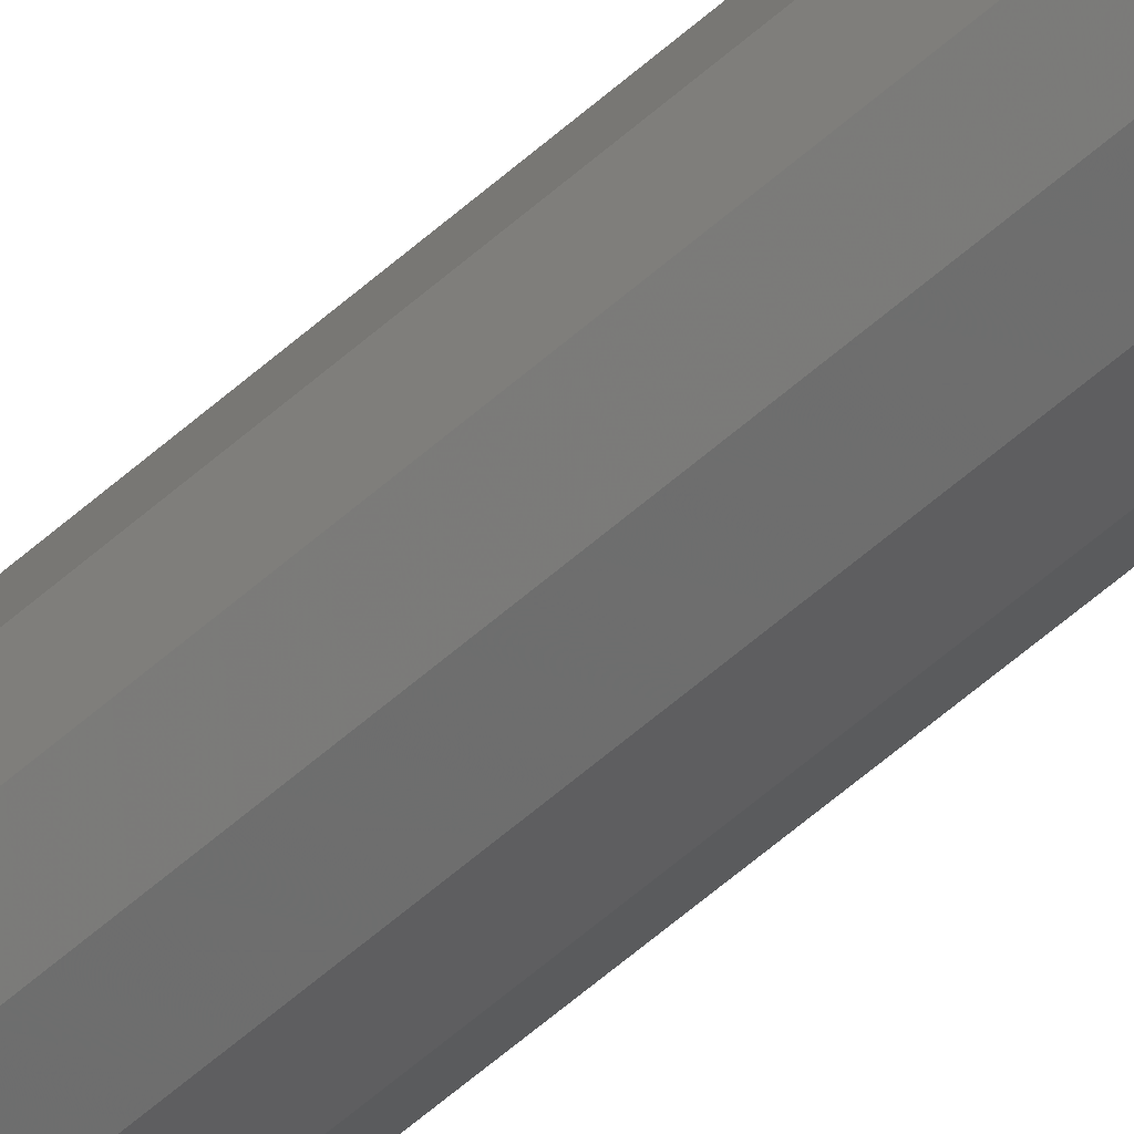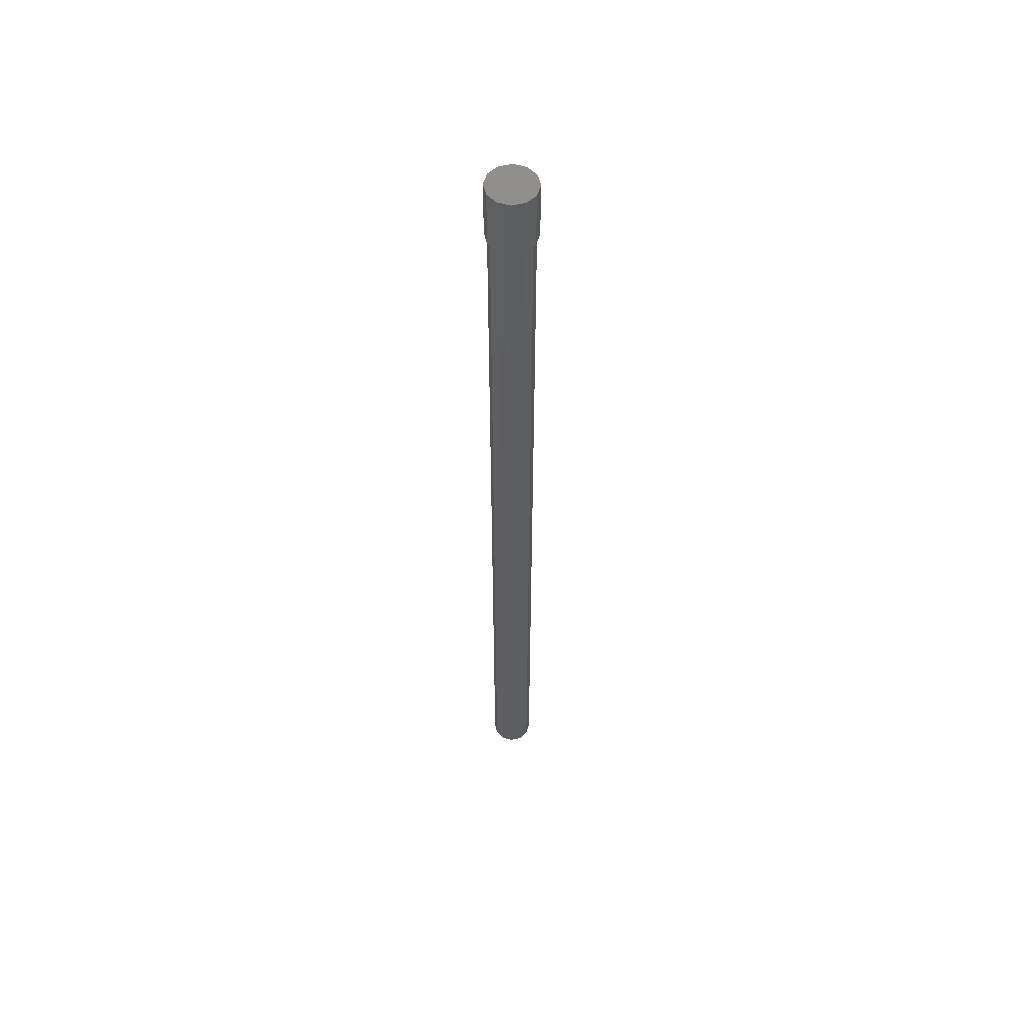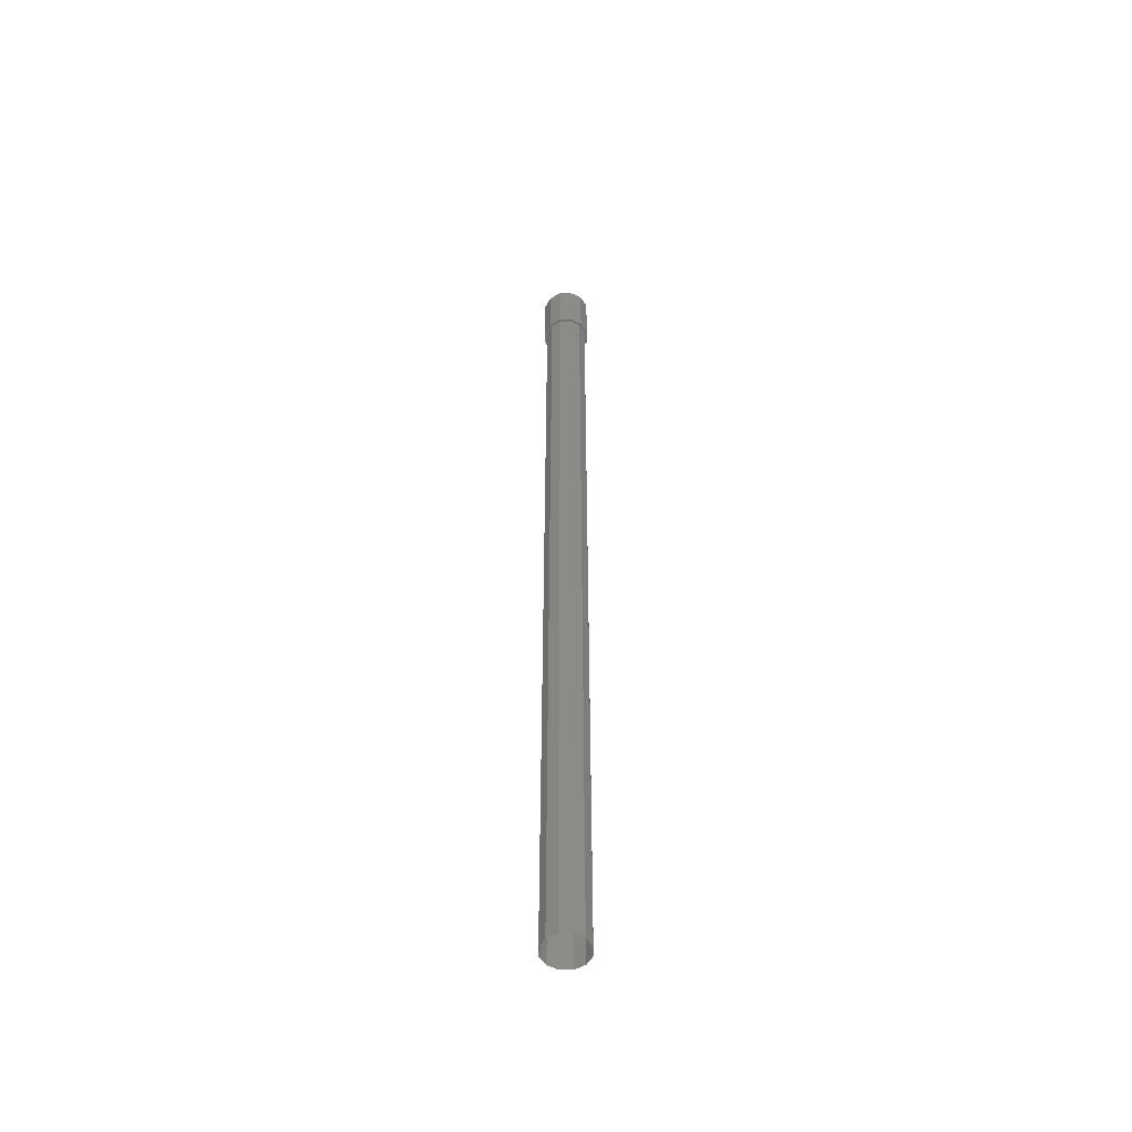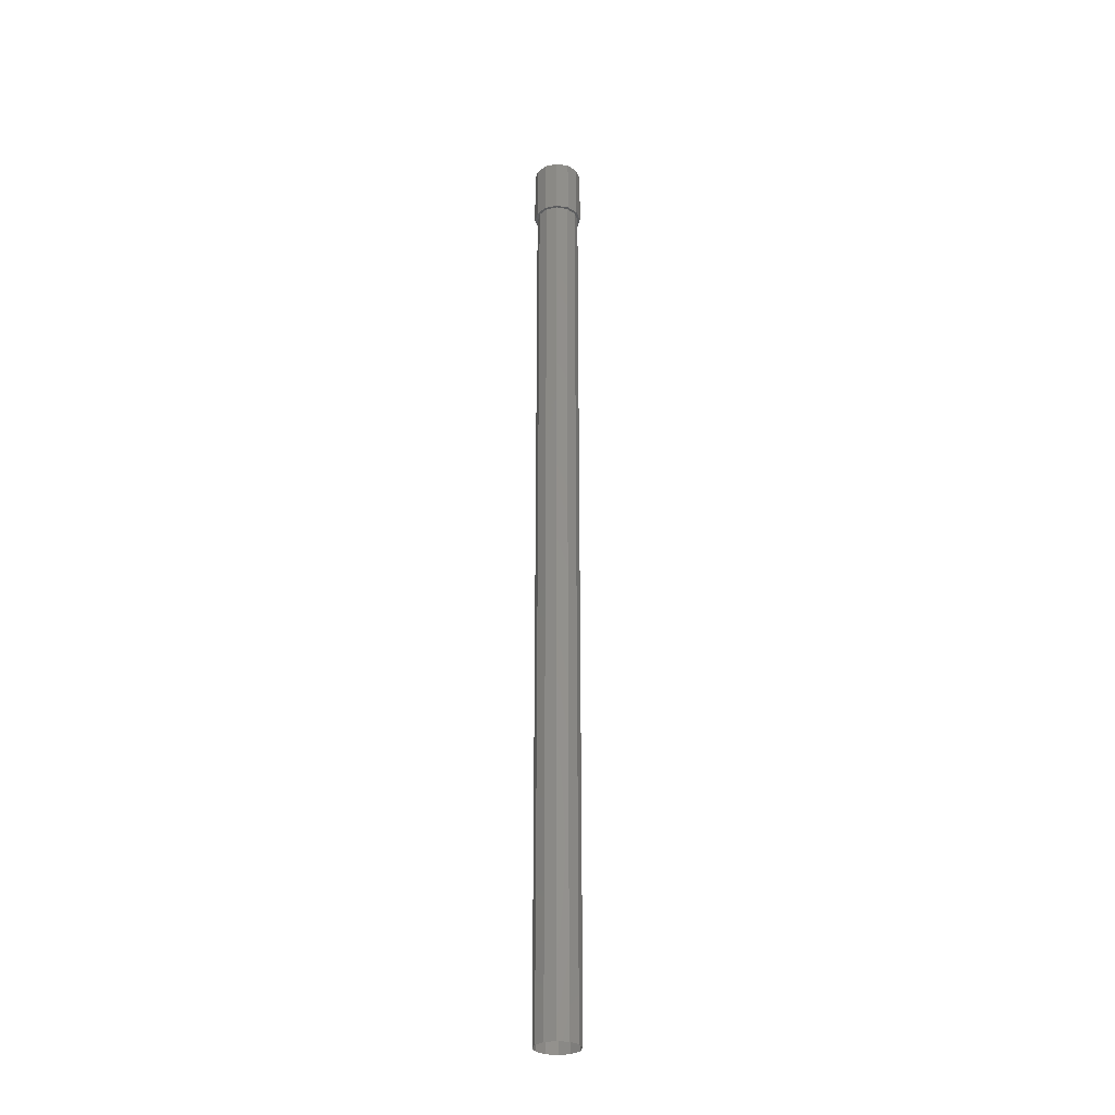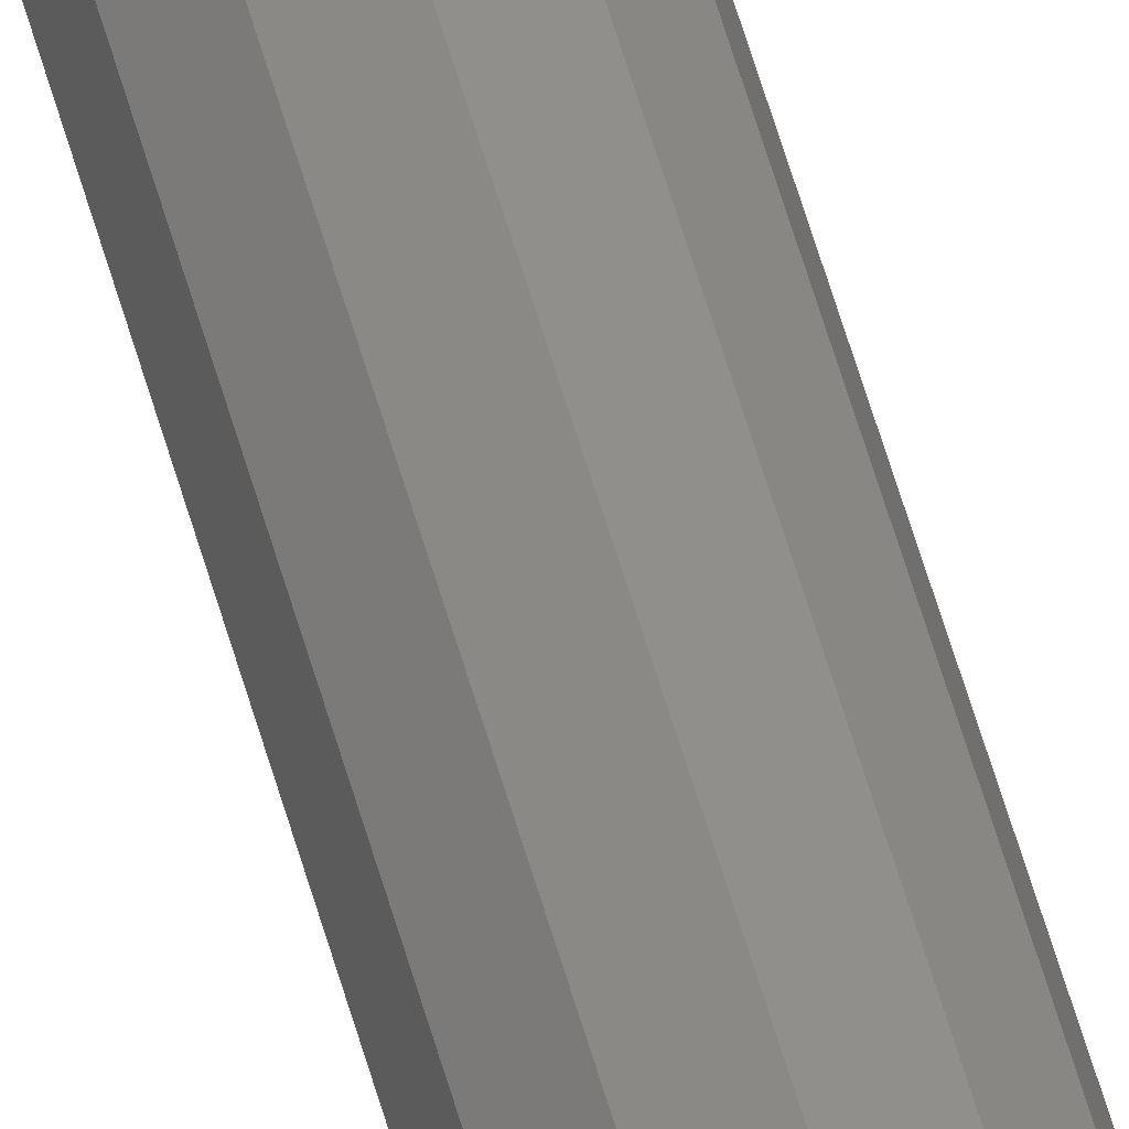
<metadata>
{"format":"stl","ext":"stl","renderer":"f3d","projection":"perspective","resolution":1024,"background":"white","views":[{"elev":-51.4,"azim":135.0,"up":"+Y"},{"elev":55.3,"azim":121.7,"up":"+Z"},{"elev":-52.2,"azim":16.3,"up":"+Z"},{"elev":-30.0,"azim":-117.5,"up":"+Z"},{"elev":61.3,"azim":163.8,"up":"+Y"}]}
</metadata>
<code>
# stl→obj: 48 verts, 68 faces
v 0.02338 -0.0135 -0.035
v 0.0135 -0.02338 -0.035
v 0.0135 0.02338 -0.035
v 1.943e-18 -0.027 -0.035
v -0.0135 -0.02338 -0.035
v 0.0135 0.02338 0.03
v -1.665e-18 0.027 0.03
v -0.0135 -0.02338 0.03
v -0.0135 0.02338 0.03
v -0.02338 0.0135 0.03
v -0.02338 -0.0135 -0.035
v -0.027 -1.943e-18 -0.035
v -0.02338 0.0135 -0.035
v -1.665e-18 -0.027 0.03
v 0.0135 -0.02338 0.03
v 0.02338 -0.0135 0.03
v -0.024 -5.745e-17 -1.035
v -0.024 -1.943e-18 -0.035
v -0.02078 0.012 -1.035
v -0.02078 0.012 -0.035
v -0.012 0.02078 -1.035
v -0.012 0.02078 -0.035
v 5.745e-17 0.024 -1.035
v 1.943e-18 0.024 -0.035
v 0.027 1.665e-18 0.03
v 0.027 -1.943e-18 -0.035
v 0.02338 0.0135 0.03
v 0.02338 0.0135 -0.035
v 0.012 0.02078 -1.035
v 0.012 0.02078 -0.035
v 0.02078 0.012 -1.035
v 0.02078 0.012 -0.035
v -0.027 1.665e-18 0.03
v 0.024 -5.745e-17 -1.035
v 0.024 -1.943e-18 -0.035
v 1.943e-18 0.027 -0.035
v -0.0135 0.02338 -0.035
v 5.745e-17 -0.024 -1.035
v 1.943e-18 -0.024 -0.035
v -0.012 -0.02078 -1.035
v -0.012 -0.02078 -0.035
v 0.02078 -0.012 -1.035
v 0.02078 -0.012 -0.035
v 0.012 -0.02078 -1.035
v 0.012 -0.02078 -0.035
v -0.02078 -0.012 -0.035
v -0.02078 -0.012 -1.035
v -0.02338 -0.0135 0.03
f 1 2 3
f 2 4 3
f 3 4 5
f 6 7 8
f 7 9 8
f 8 9 10
f 5 11 3
f 11 12 3
f 3 12 13
f 8 14 6
f 14 15 6
f 6 15 16
f 17 18 19
f 18 20 19
f 21 22 23
f 22 24 23
f 25 26 27
f 26 28 27
f 29 30 31
f 30 32 31
f 10 13 33
f 13 12 33
f 31 32 34
f 32 35 34
f 6 3 7
f 3 36 7
f 28 26 3
f 26 1 3
f 7 36 9
f 36 37 9
f 38 39 40
f 39 41 40
f 9 37 10
f 37 13 10
f 27 28 6
f 28 3 6
f 42 43 44
f 43 45 44
f 39 38 45
f 38 44 45
f 46 47 41
f 47 40 41
f 22 21 20
f 21 19 20
f 30 29 24
f 29 23 24
f 16 25 6
f 25 27 6
f 4 14 5
f 14 8 5
f 13 37 3
f 37 36 3
f 34 35 42
f 35 43 42
f 1 16 2
f 16 15 2
f 10 33 8
f 33 48 8
f 16 1 25
f 1 26 25
f 11 48 12
f 48 33 12
f 2 15 4
f 15 14 4
f 18 17 46
f 17 47 46
f 5 8 11
f 8 48 11

</code>
